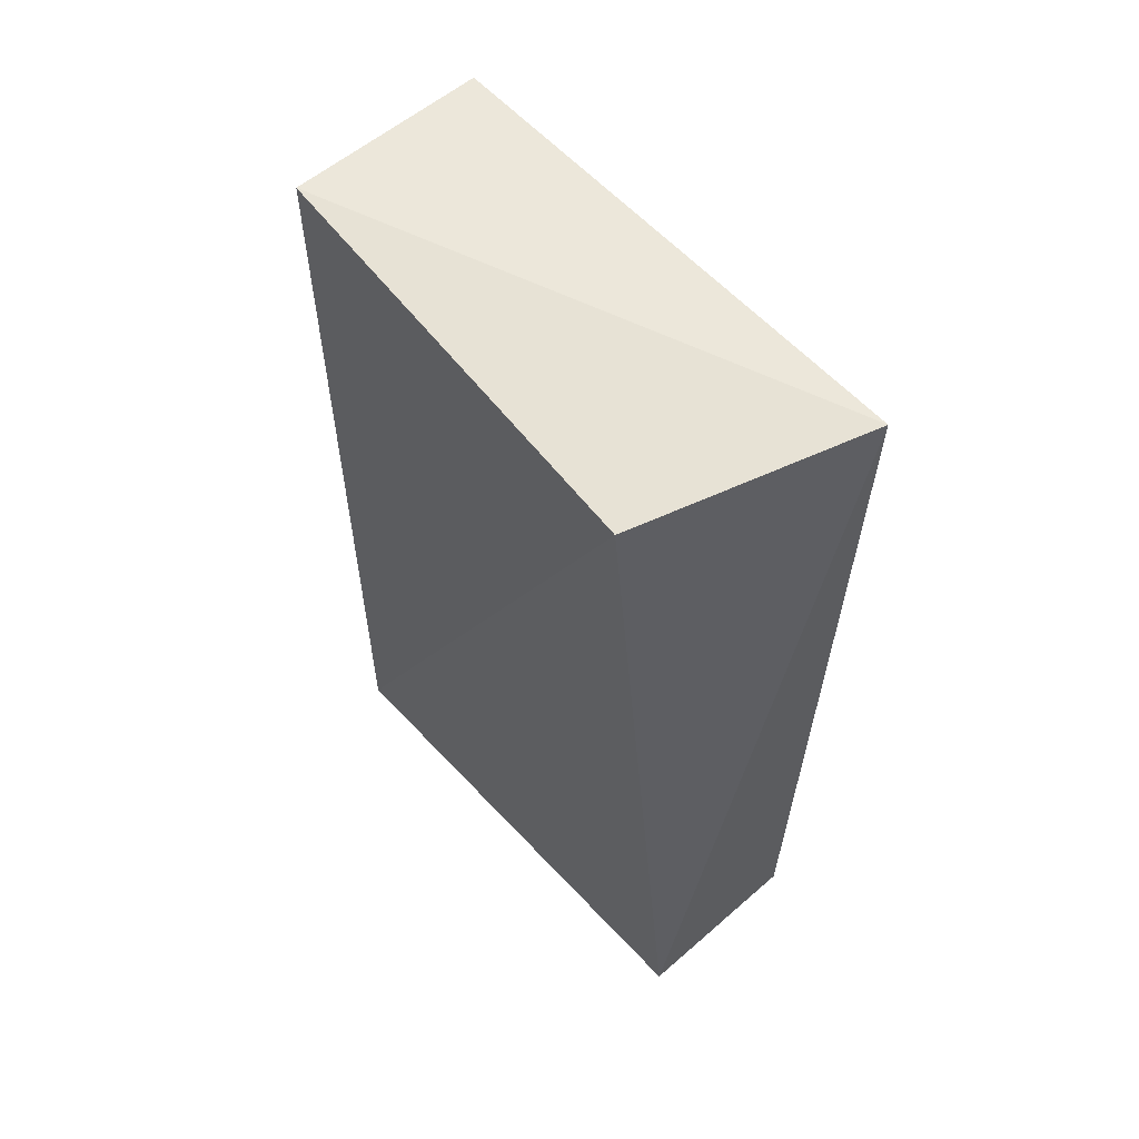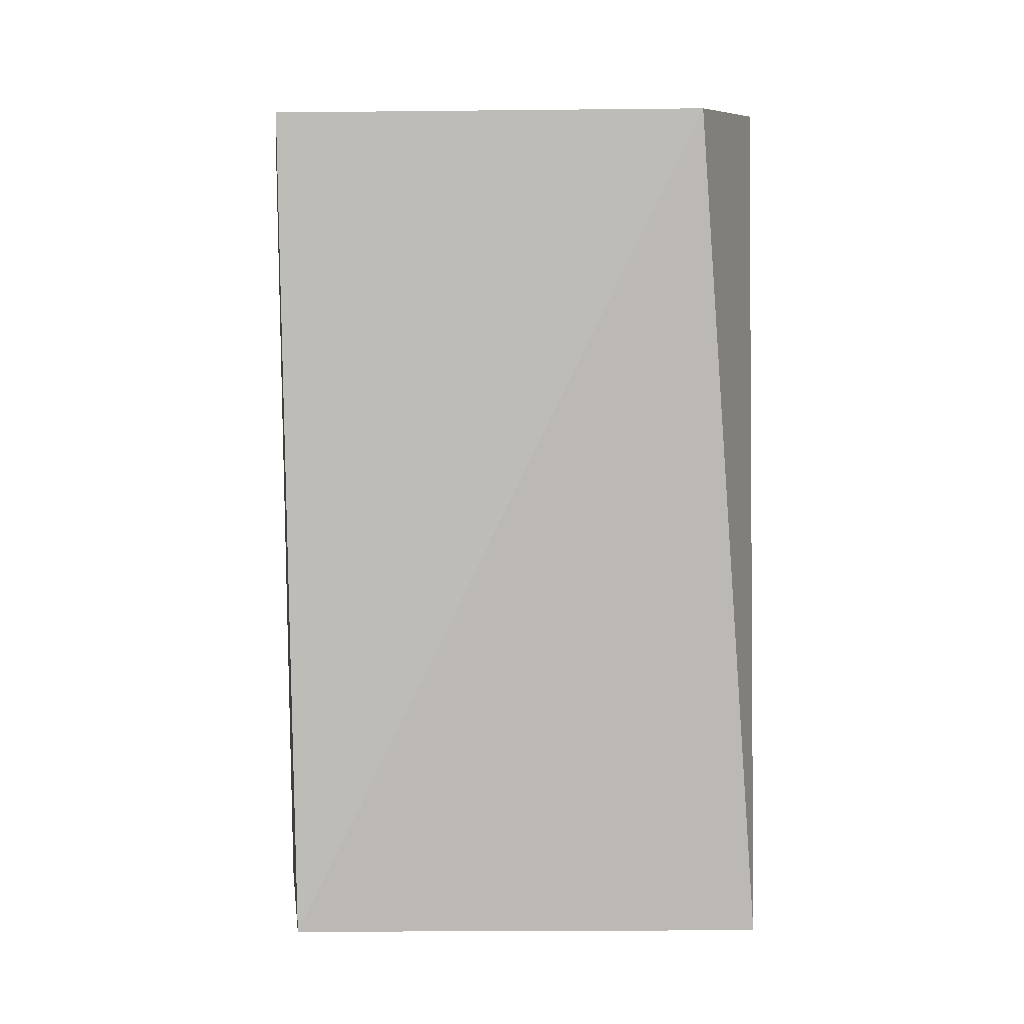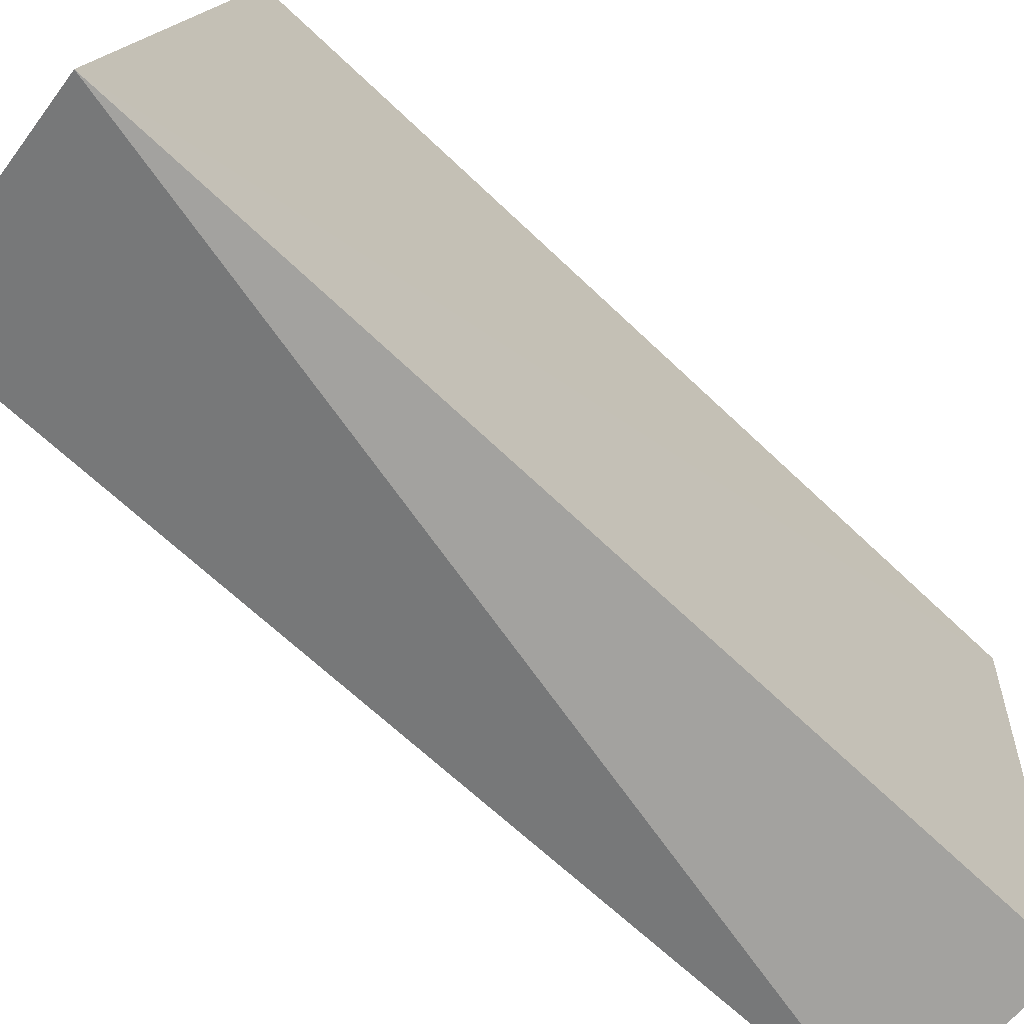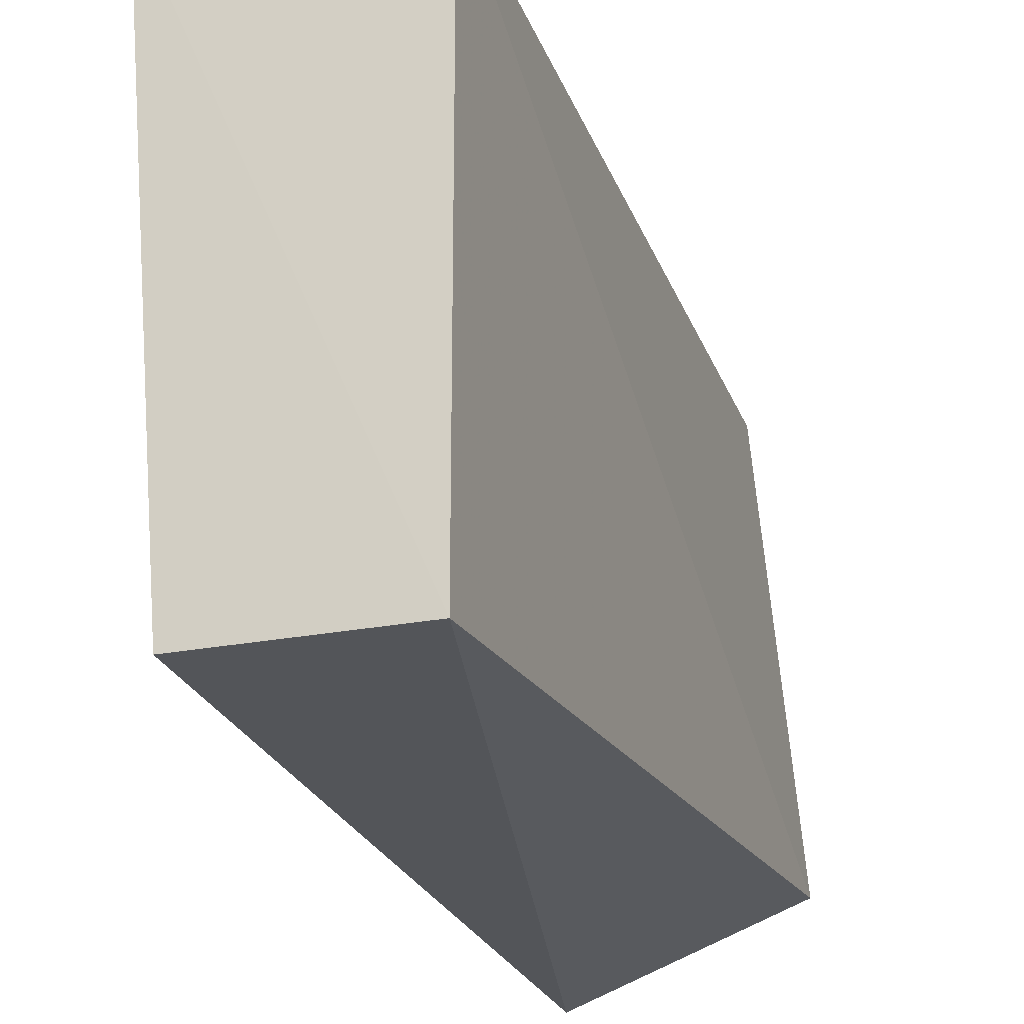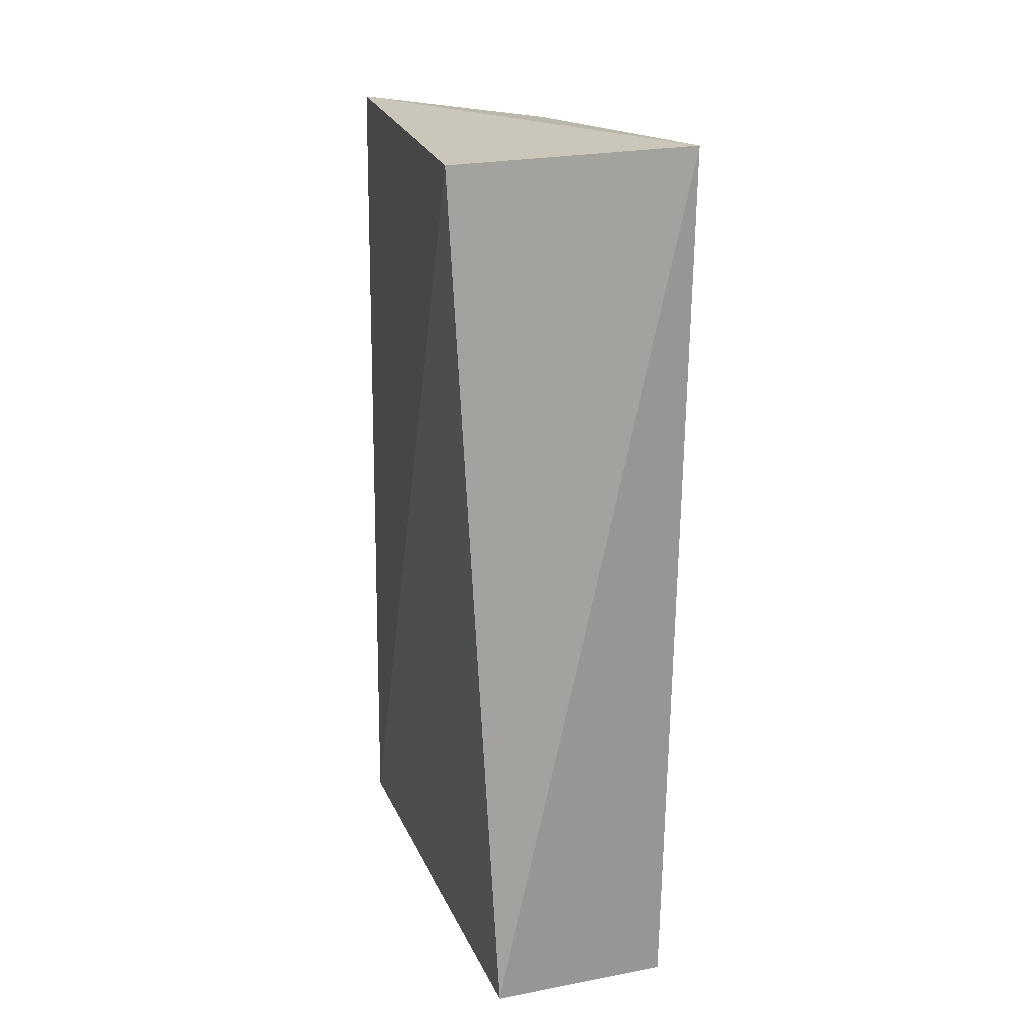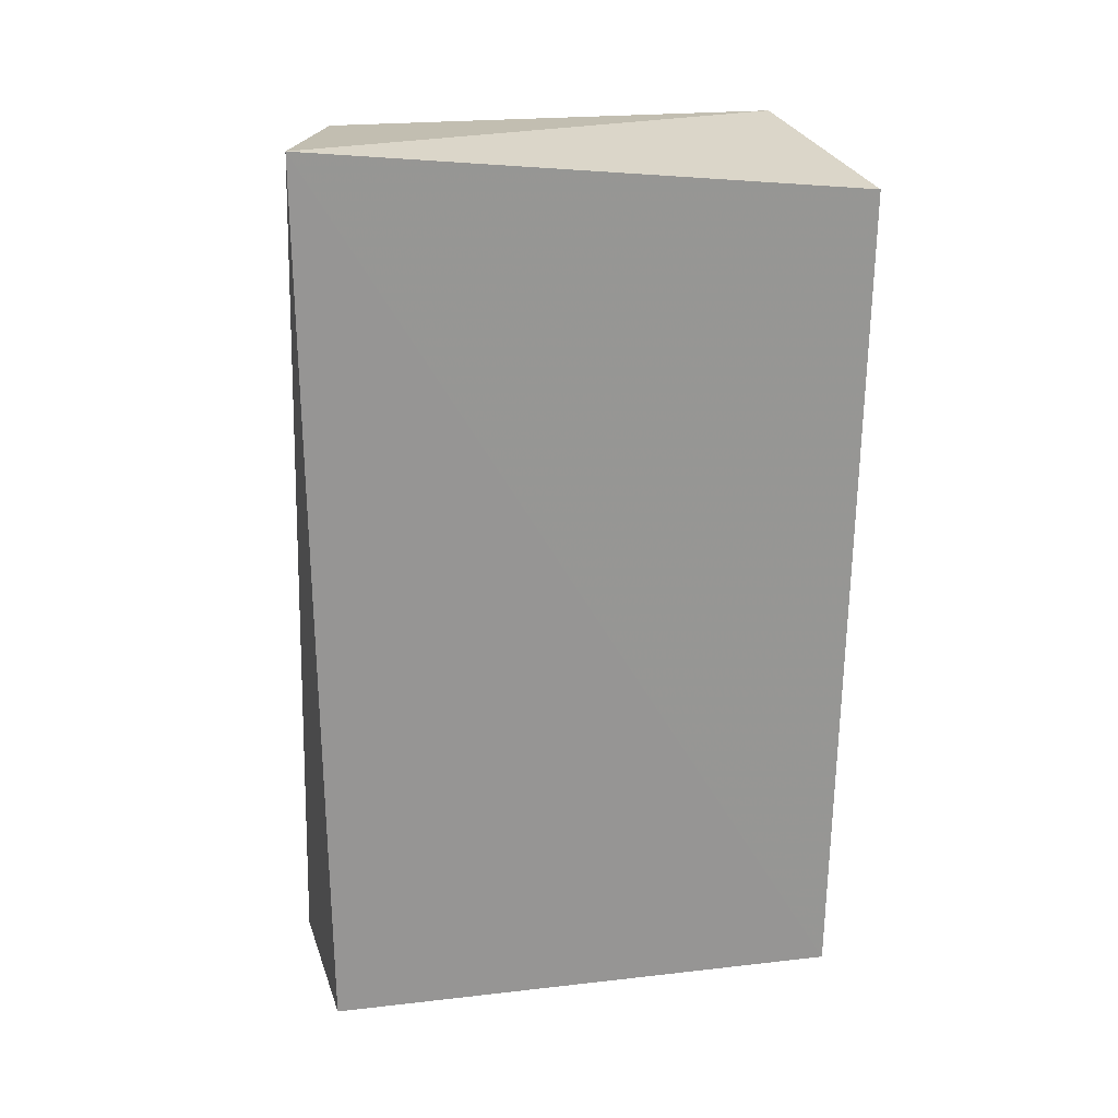
<metadata>
{"format":"obj","ext":"obj","renderer":"f3d","projection":"perspective","resolution":1024,"background":"white","views":[{"elev":58.4,"azim":137.6,"up":"+Y"},{"elev":4.9,"azim":89.3,"up":"+Y"},{"elev":-73.2,"azim":-132.4,"up":"+Z"},{"elev":-23.2,"azim":17.2,"up":"+Z"},{"elev":20.8,"azim":161.4,"up":"+Y"},{"elev":22.0,"azim":-106.3,"up":"+Y"}]}
</metadata>
<code>
v -0.003366 0.007602 0.005616
v -0.003091 -0.01535 0.00521
v -0.002332 0.007602 -0.00602
v -0.008107 0.008098 -0.00807
v -0.008994 -0.01535 0.005947
v -0.003091 -0.01535 -0.007736
v -0.009187 0.006608 0.006269
v -0.007838 -0.01532 -0.007778
f 1 2 3
f 1 3 4
f 5 2 1
f 6 3 2
f 6 4 3
f 6 2 5
f 7 5 1
f 7 1 4
f 7 4 5
f 8 6 5
f 8 5 4
f 8 4 6

</code>
